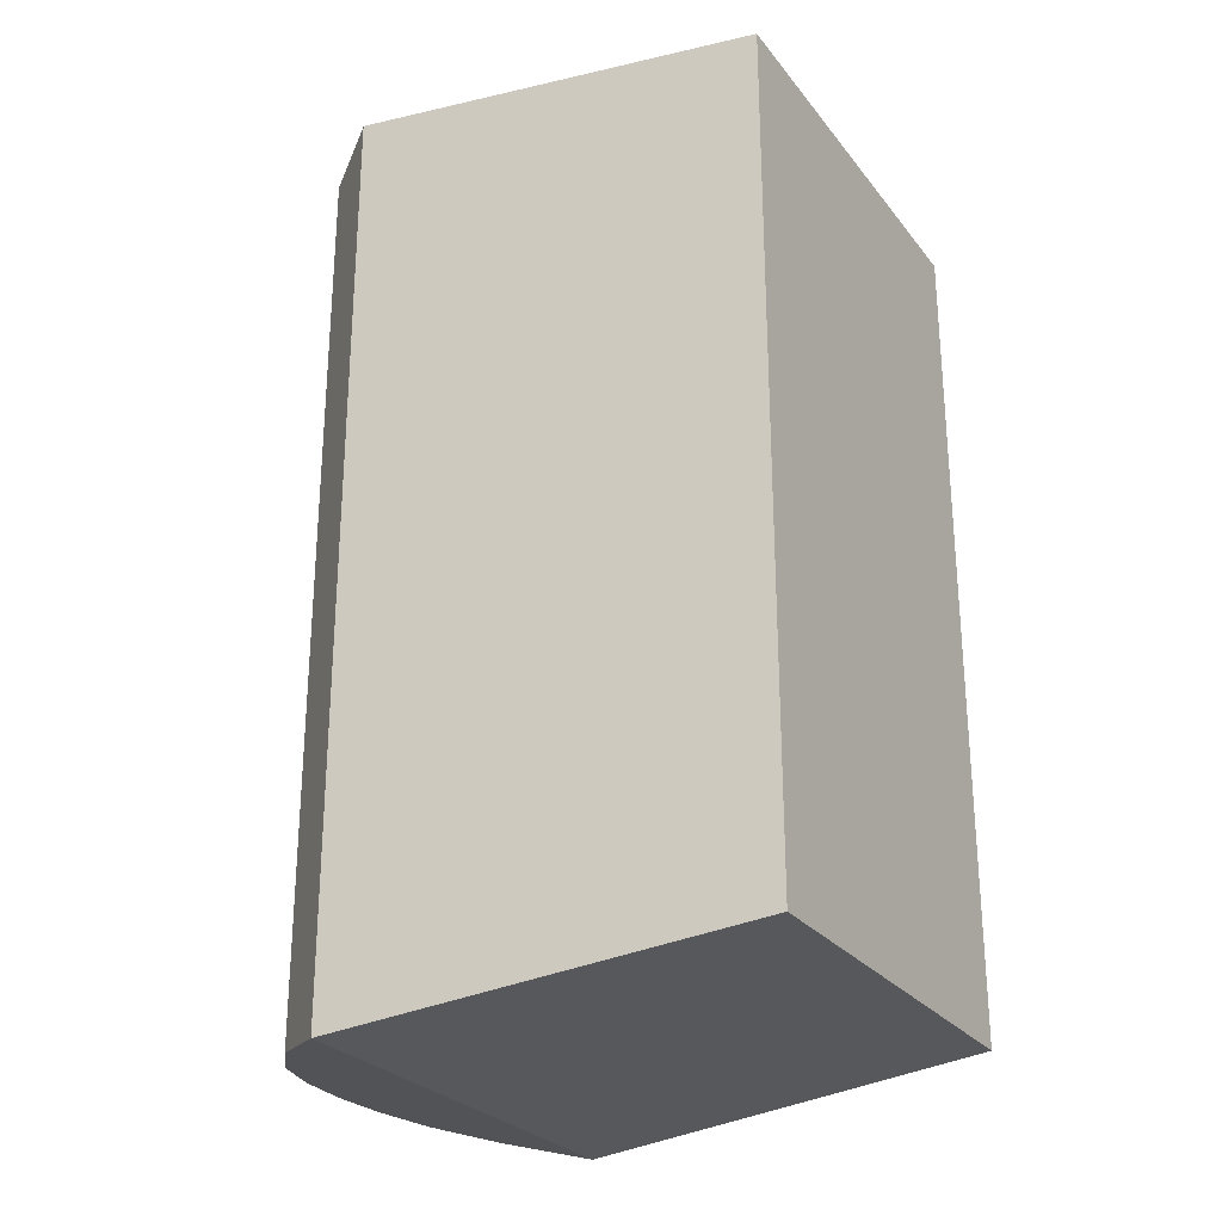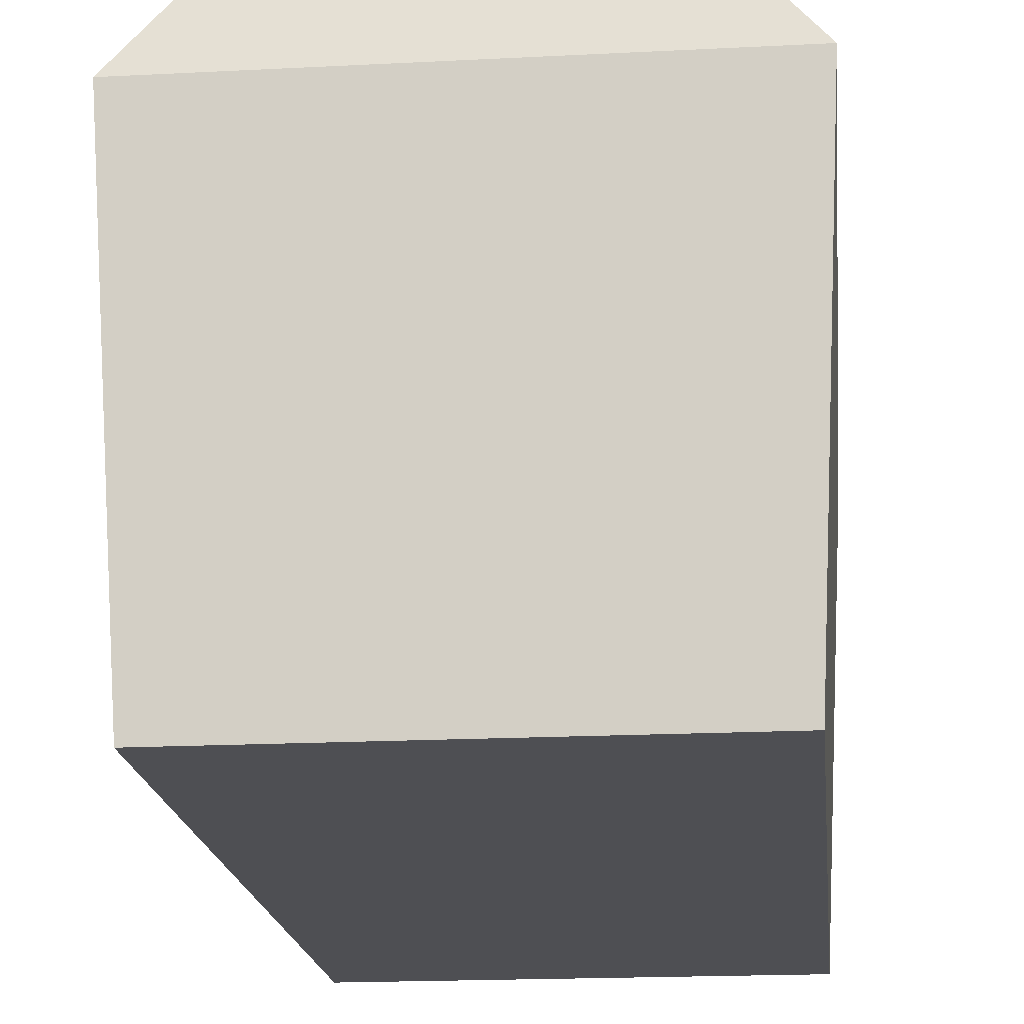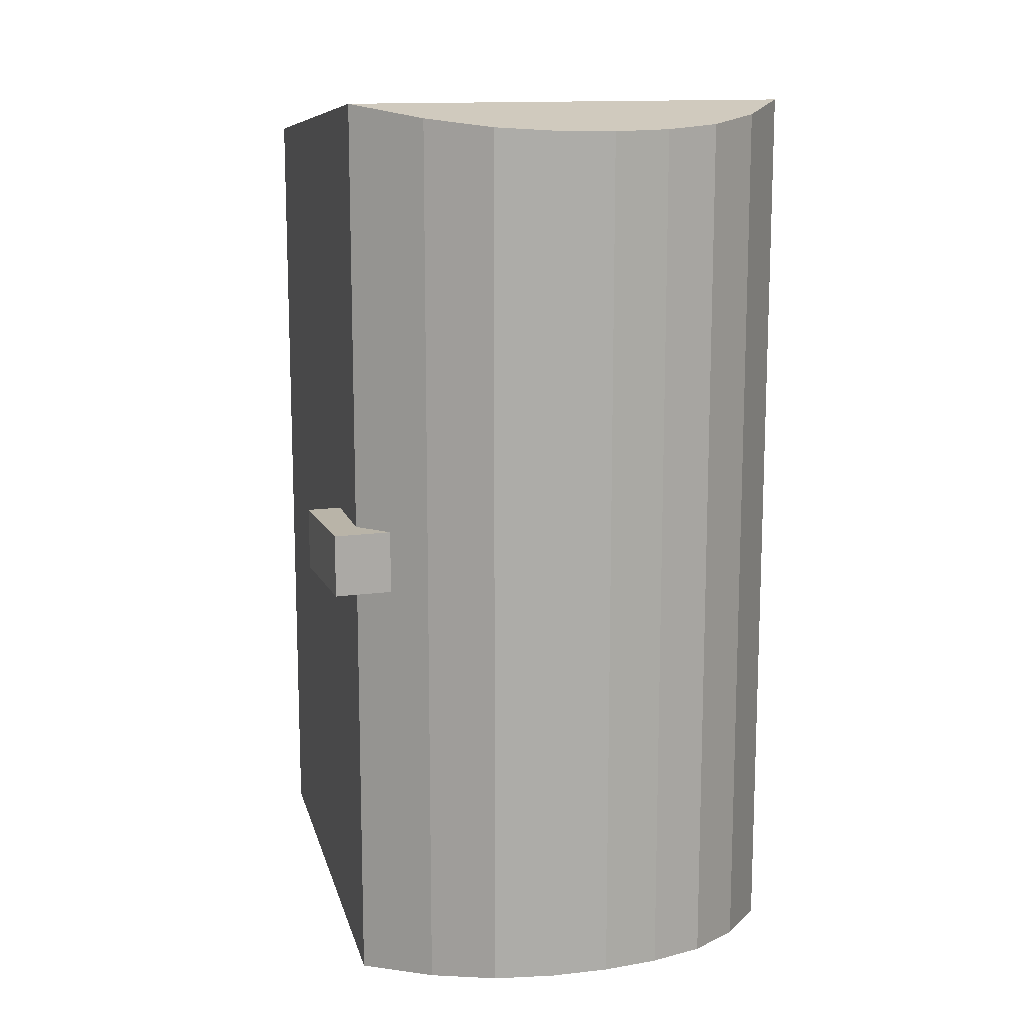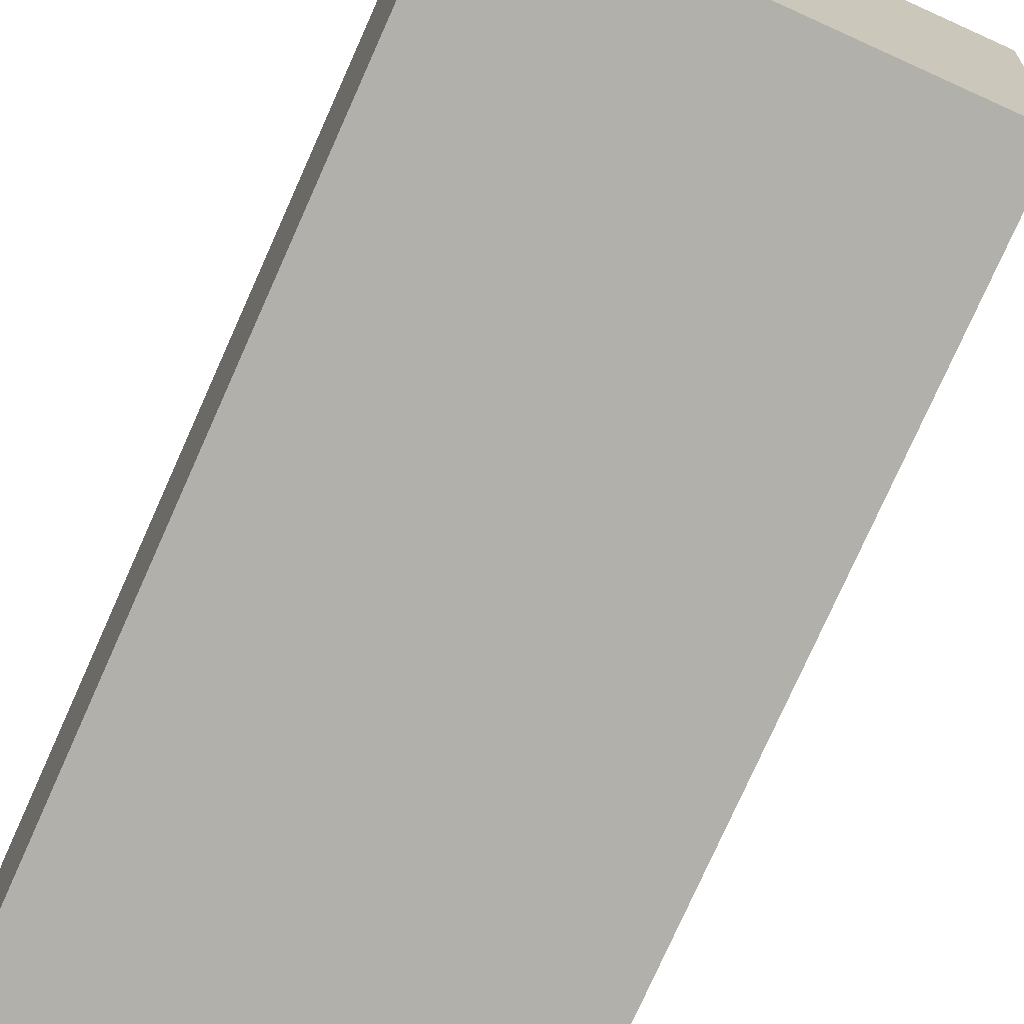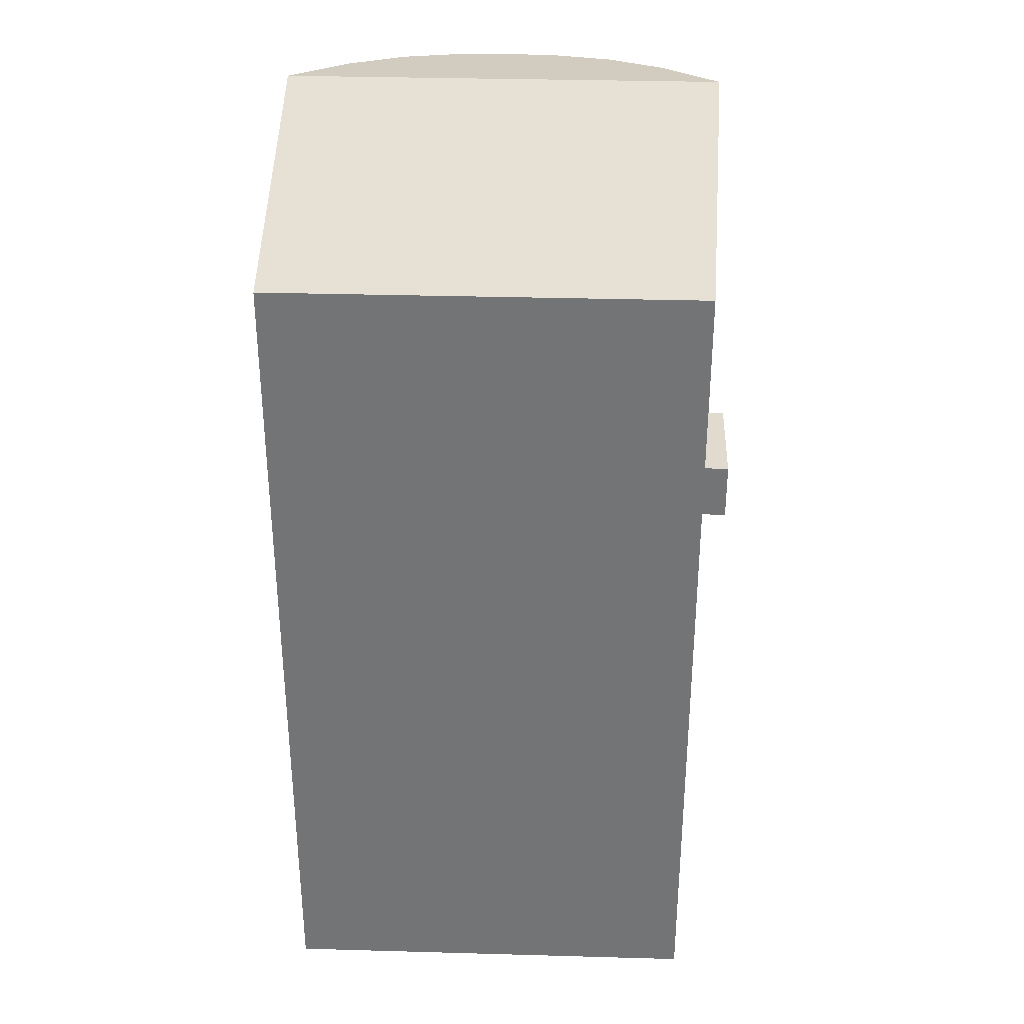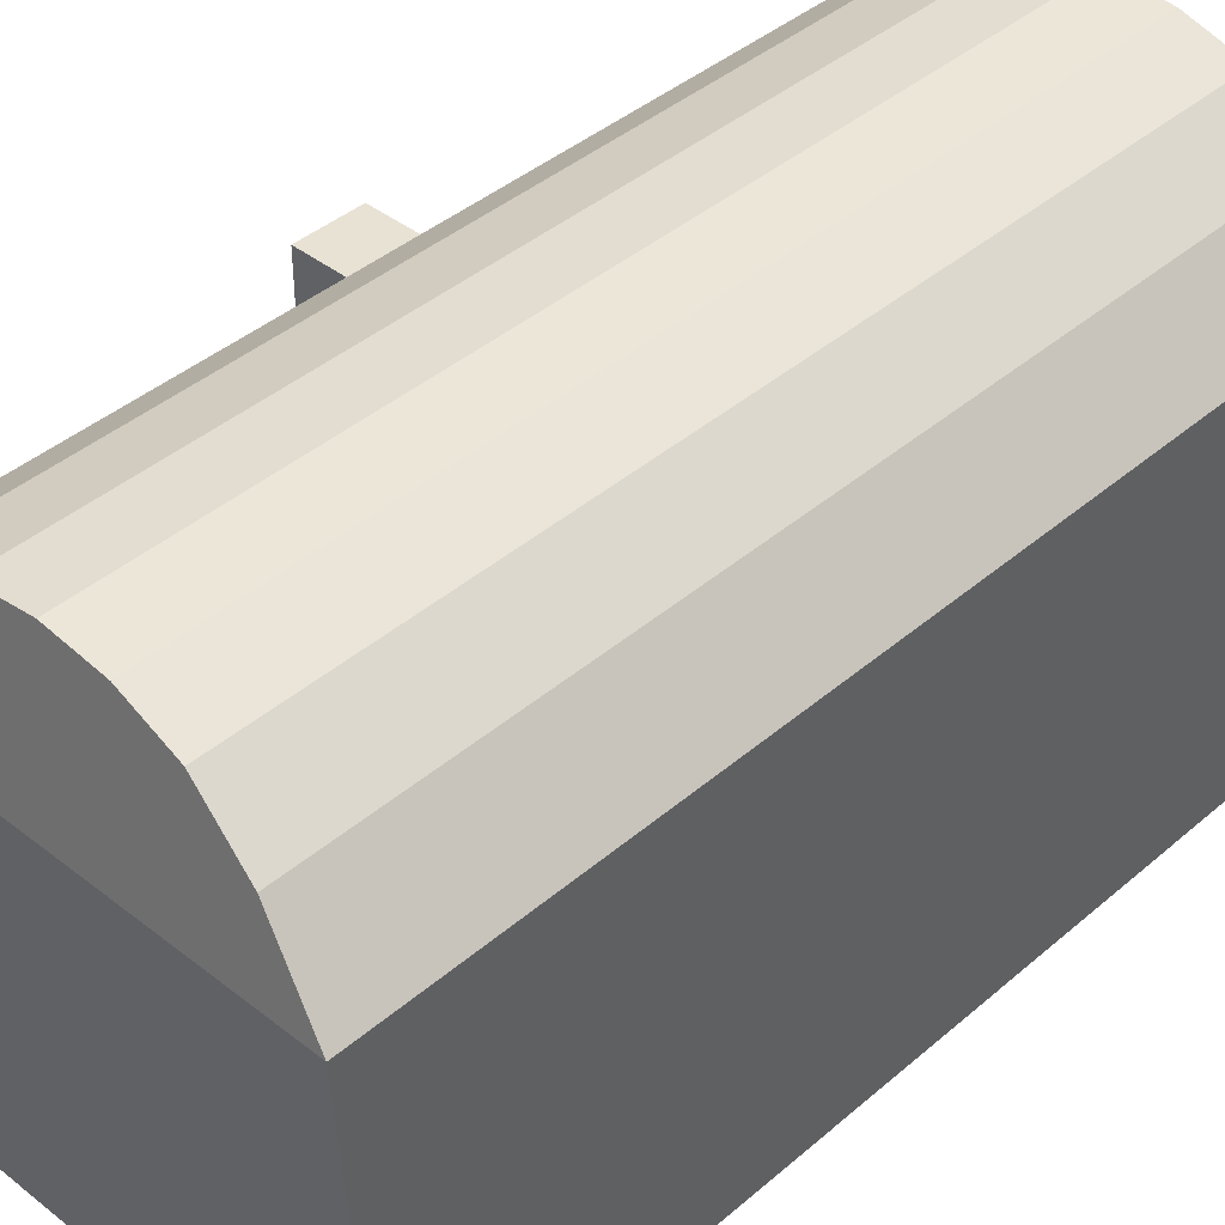
<metadata>
{"format":"obj","ext":"obj","renderer":"f3d","projection":"perspective","resolution":1024,"background":"white","views":[{"elev":-26.7,"azim":-60.7,"up":"+Z"},{"elev":-18.2,"azim":-174.2,"up":"+Y"},{"elev":13.3,"azim":162.1,"up":"+Z"},{"elev":-78.4,"azim":-24.2,"up":"+Y"},{"elev":33.7,"azim":2.2,"up":"+Z"},{"elev":40.8,"azim":-136.3,"up":"+Y"}]}
</metadata>
<code>
o Cube.001_Cube.023
v -0.8368 0.4421 0.03776
v -0.8368 0.5899 0.03776
v -0.8368 0.4421 -0.03776
v -0.8368 0.5899 -0.03776
v -0.689 0.4421 0.03776
v -0.689 0.5899 0.03776
v -0.689 0.4421 -0.03776
v -0.689 0.5899 -0.03776
f 1 2 4 3
f 3 4 8 7
f 7 8 6 5
f 5 6 2 1
f 3 7 5 1
f 8 4 2 6
o Lid_Plane
v -1.275 0.55 0.55
v -0.725 0.55 0.55
v -1.275 0.55 -0.55
v -0.725 0.55 -0.55
v -1 0.7125 0.5213
v -1 0.7125 -0.5213
v -0.8625 0.683 0.5265
v -1.137 0.683 -0.5265
v -1.137 0.683 0.5265
v -0.8625 0.683 -0.5265
v -0.7937 0.6325 0.5355
v -1.206 0.6325 -0.5355
v -1.069 0.7056 0.5226
v -0.9313 0.7056 -0.5226
v -0.9313 0.7056 0.5226
v -1.069 0.7056 -0.5226
v -1.206 0.6325 0.5355
v -0.7937 0.6325 -0.5355
v -0.8584 0.5494 0.4526
v -0.8584 0.5494 -0.4526
v -0.7941 0.55 -0.4614
v -0.7941 0.55 0.4614
v -1.05 0.6032 0.4427
v -1.05 0.6032 -0.4427
v -1 0.6088 -0.4414
v -1 0.6088 0.4414
v -1.142 0.5494 0.4526
v -1.142 0.5494 -0.4526
v -1.095 0.5859 -0.4469
v -1.095 0.5859 0.4469
v -0.95 0.6032 0.4427
v -0.95 0.6032 -0.4427
v -0.9055 0.5859 -0.4469
v -0.9055 0.5859 0.4469
v -1.206 0.55 0.4614
v -1.206 0.55 -0.4614
f 19 10 12 26
f 21 13 14 24
f 25 17 16 20
f 23 15 18 22
f 13 23 22 14
f 9 25 20 11
f 17 21 24 16
f 15 19 26 18
f 19 15 23 13 21 17 25 9 10
f 20 16 24 14 22 18 26 12 11
f 27 28 29 30
f 31 32 33 34
f 35 36 37 38
f 39 40 41 42
f 34 33 40 39
f 43 44 36 35
f 38 37 32 31
f 42 41 28 27
f 27 30 43 35 38 31 34 39 42
f 36 44 29 28 41 40 33 32 37
f 9 11 44 43
f 11 12 29 44
f 10 9 43 30
f 12 10 30 29
o Chest_Cube.020
v -1.25 0.05 0.5
v -1.275 0.55 0.55
v -1.25 0.05 -0.5
v -1.275 0.55 -0.55
v -0.75 0.05 0.5
v -0.725 0.55 0.55
v -0.75 0.05 -0.5
v -0.725 0.55 -0.55
v -1.227 0.07552 0.4774
v -1.227 0.07552 -0.4774
v -1.25 0.55 -0.5252
v -1.25 0.55 0.5252
v -0.7733 0.07552 -0.4774
v -0.7498 0.55 -0.5252
v -0.7733 0.07552 0.4774
v -0.7498 0.55 0.5252
f 45 46 48 47
f 47 48 52 51
f 51 52 50 49
f 49 50 46 45
f 47 51 49 45
f 53 54 55 56
f 54 57 58 55
f 57 59 60 58
f 59 53 56 60
f 54 53 59 57
f 46 50 60 56
f 52 48 55 58
f 50 52 58 60
f 48 46 56 55

</code>
